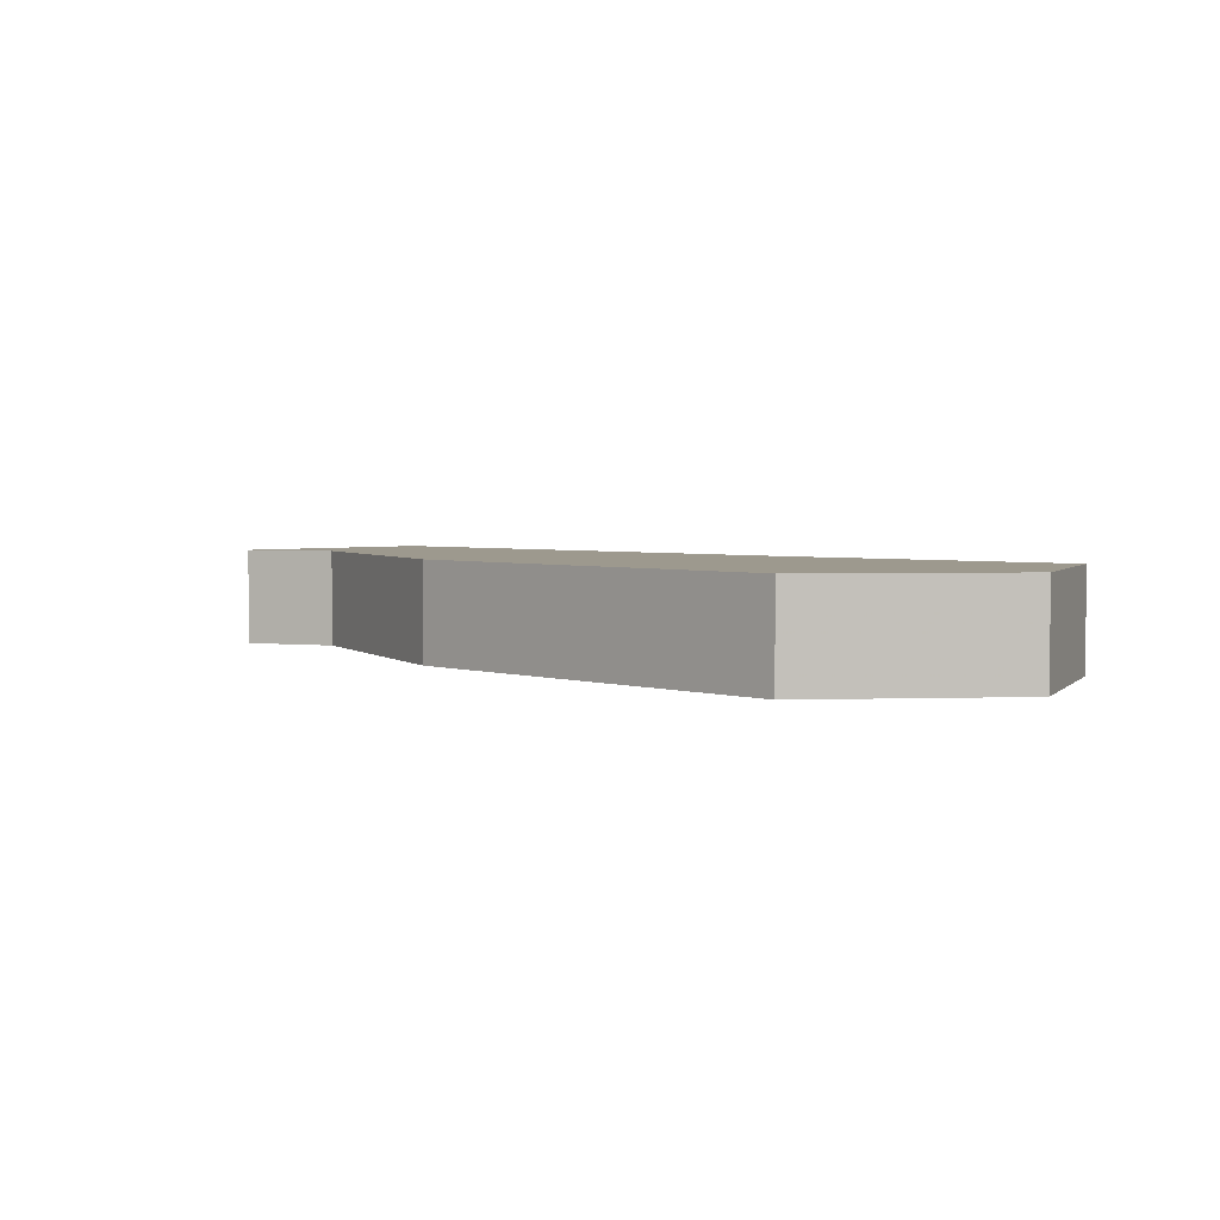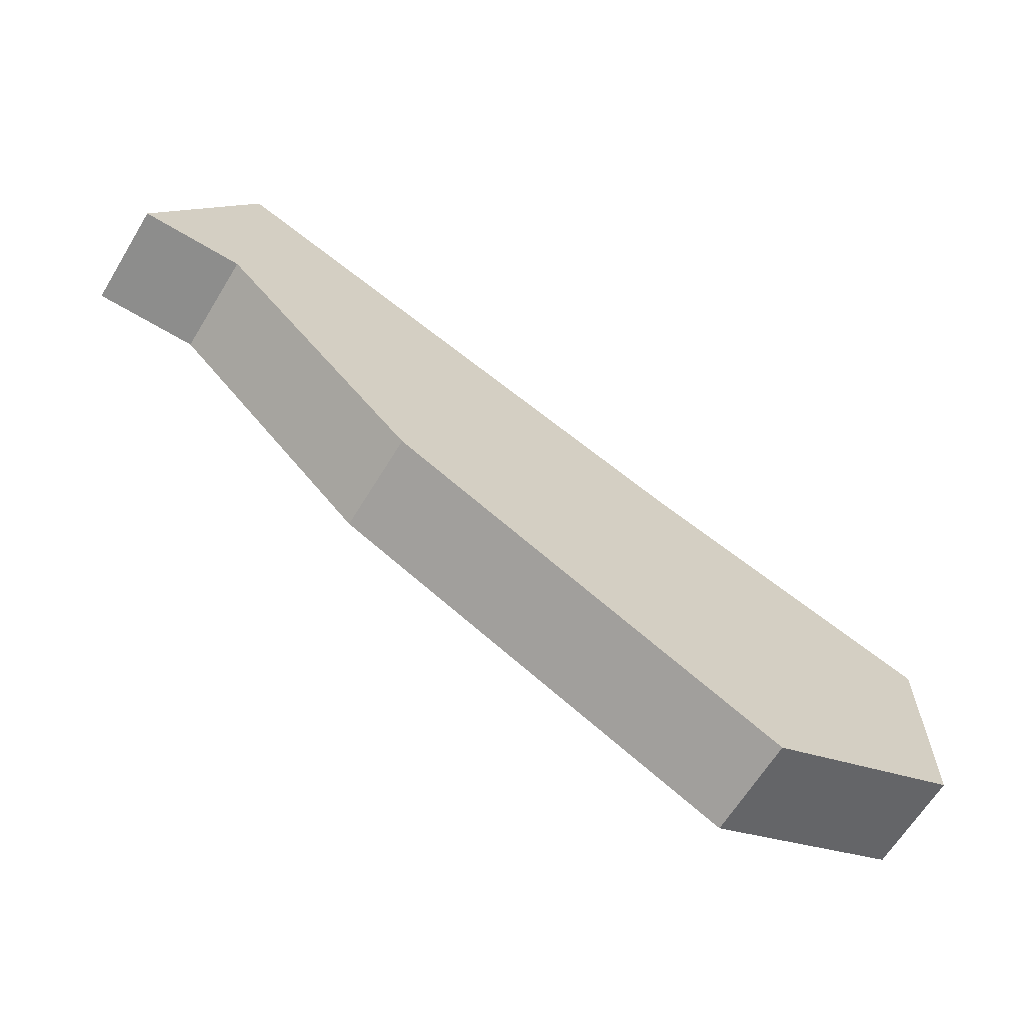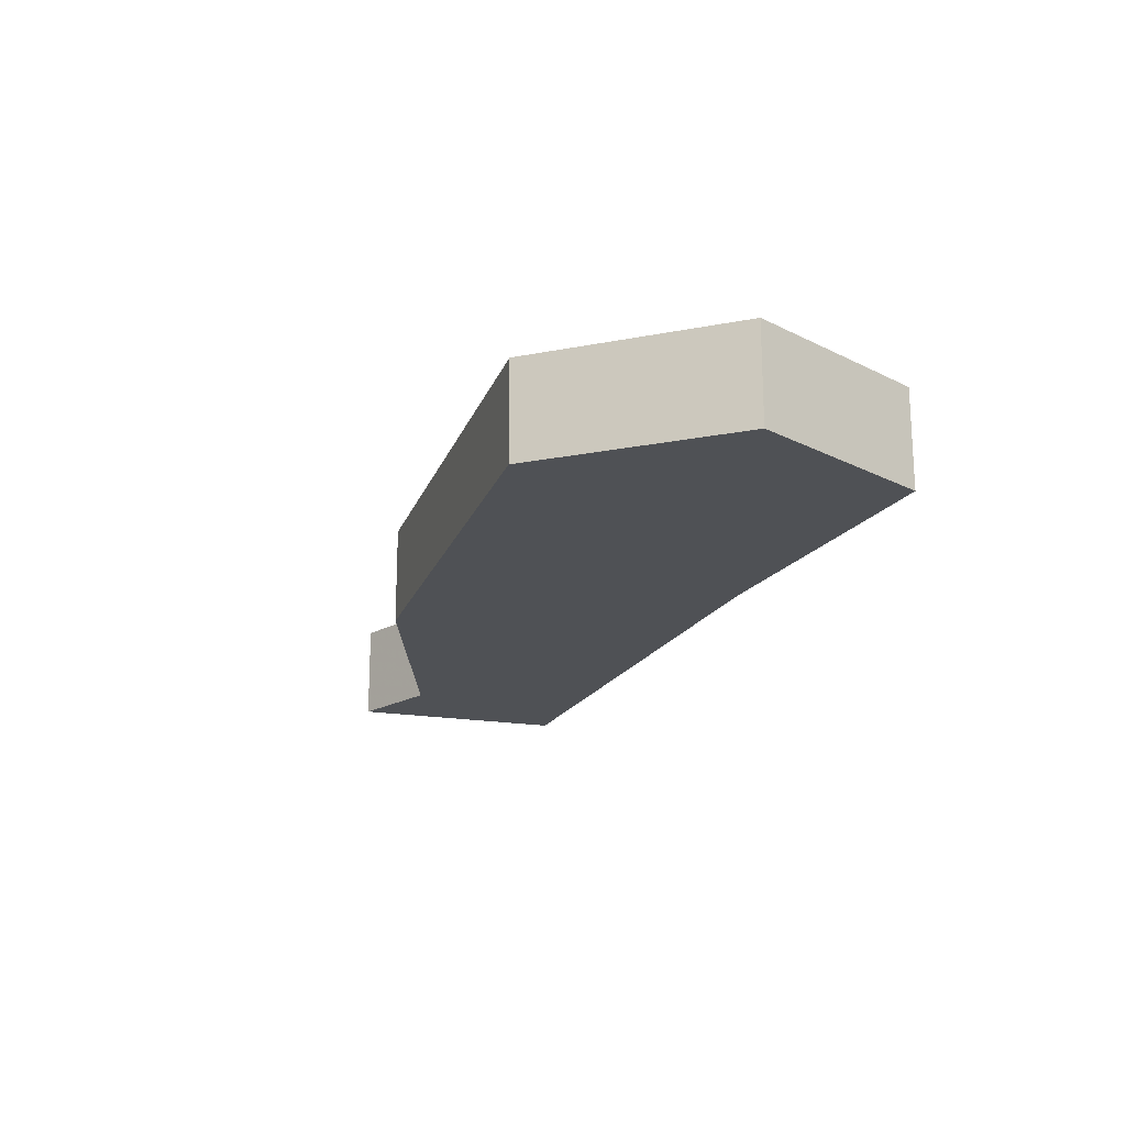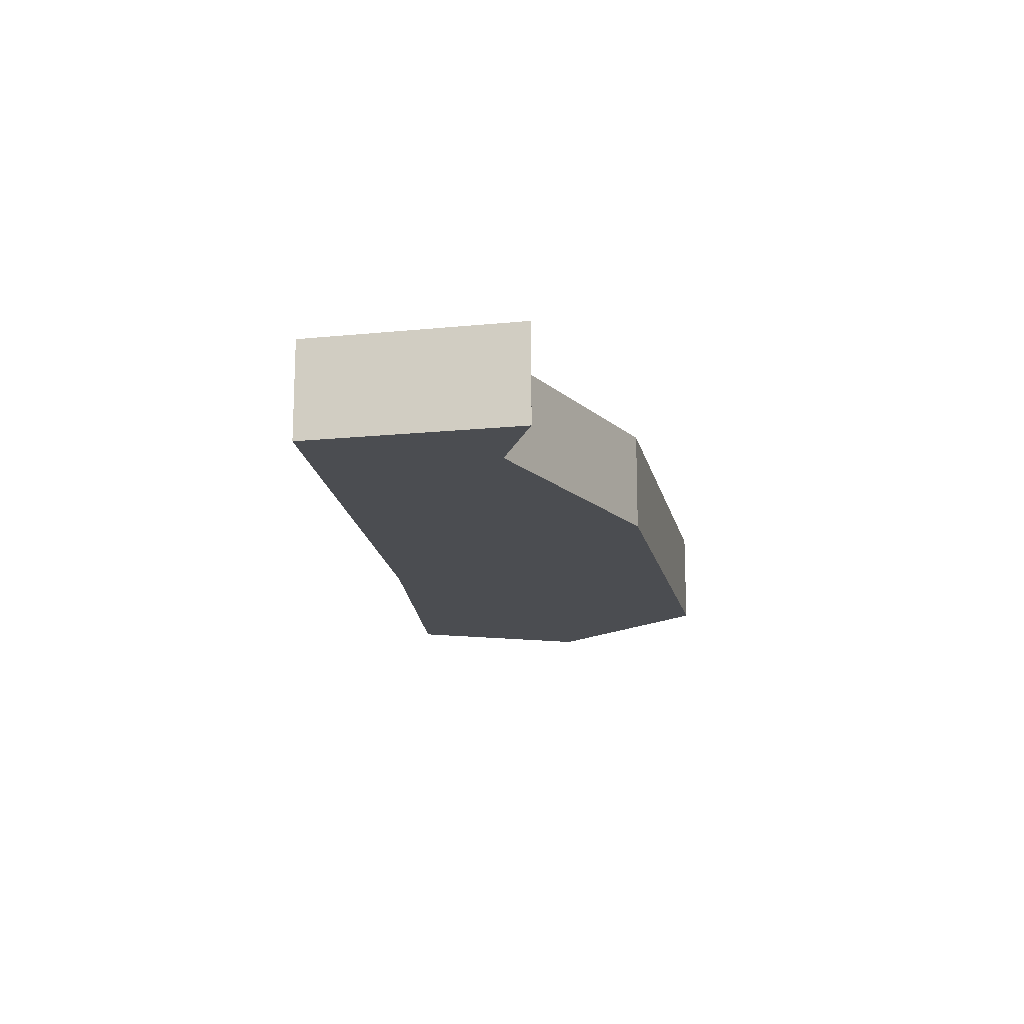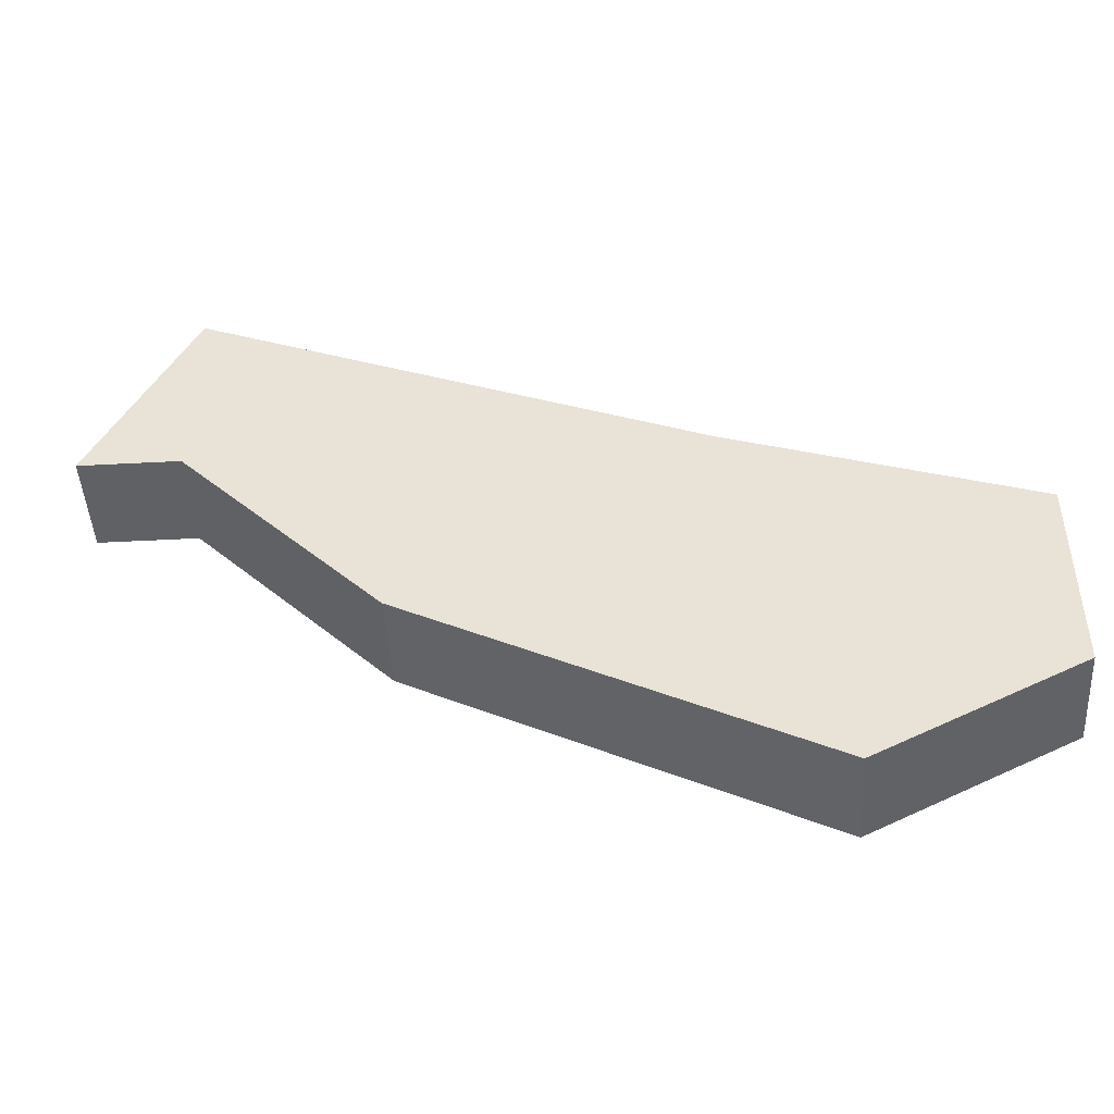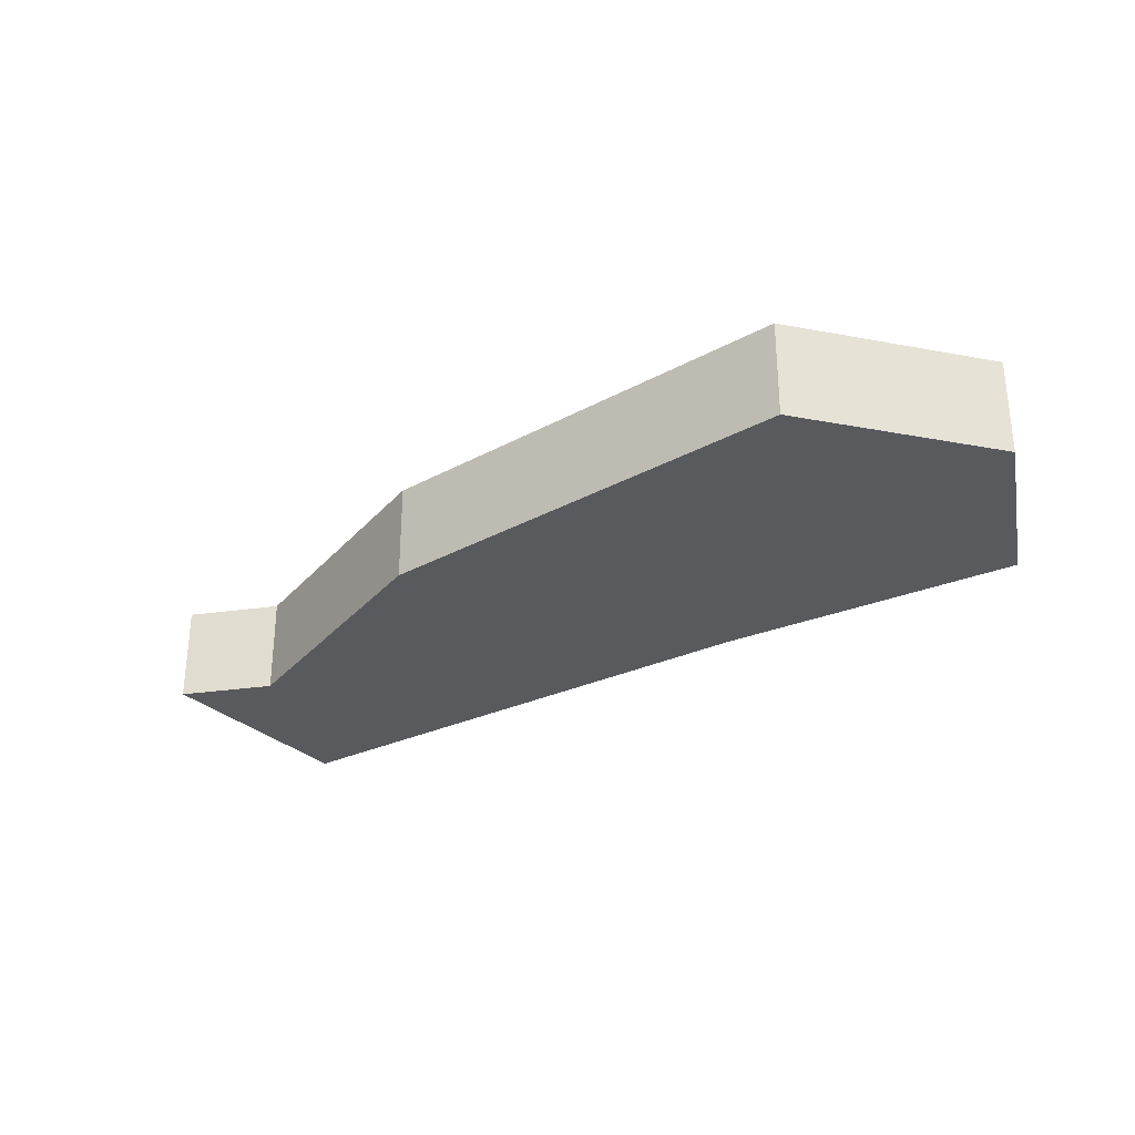
<metadata>
{"format":"obj","ext":"obj","renderer":"f3d","projection":"perspective","resolution":1024,"background":"white","views":[{"elev":3.3,"azim":20.3,"up":"+Z"},{"elev":-64.4,"azim":-31.4,"up":"+Y"},{"elev":-19.7,"azim":46.6,"up":"+Z"},{"elev":-15.8,"azim":-104.7,"up":"+Z"},{"elev":-46.0,"azim":3.5,"up":"+Y"},{"elev":-30.9,"azim":11.4,"up":"+Z"}]}
</metadata>
<code>
v 2955 -578 0
v 2950 -576 0
v 2949 -578 0
v 2950 -578 0
v 2952 -580 0
v 2956 -582 0
v 2958 -581 0
v 2958 -579 0
v 2955 -578 1
v 2950 -576 1
v 2949 -578 1
v 2950 -578 1
v 2952 -580 1
v 2956 -582 1
v 2958 -581 1
v 2958 -579 1
f 4 3 2
f 6 5 4
f 8 7 6
f 4 2 1
f 8 6 4
f 4 1 8
f 10 11 12
f 12 13 14
f 14 15 16
f 9 10 12
f 12 14 16
f 16 9 12
f 10 9 2
f 2 9 1
f 11 10 3
f 3 10 2
f 12 11 4
f 4 11 3
f 13 12 5
f 5 12 4
f 14 13 6
f 6 13 5
f 15 14 7
f 7 14 6
f 9 16 1
f 1 16 8
f 16 15 8
f 8 15 7

</code>
